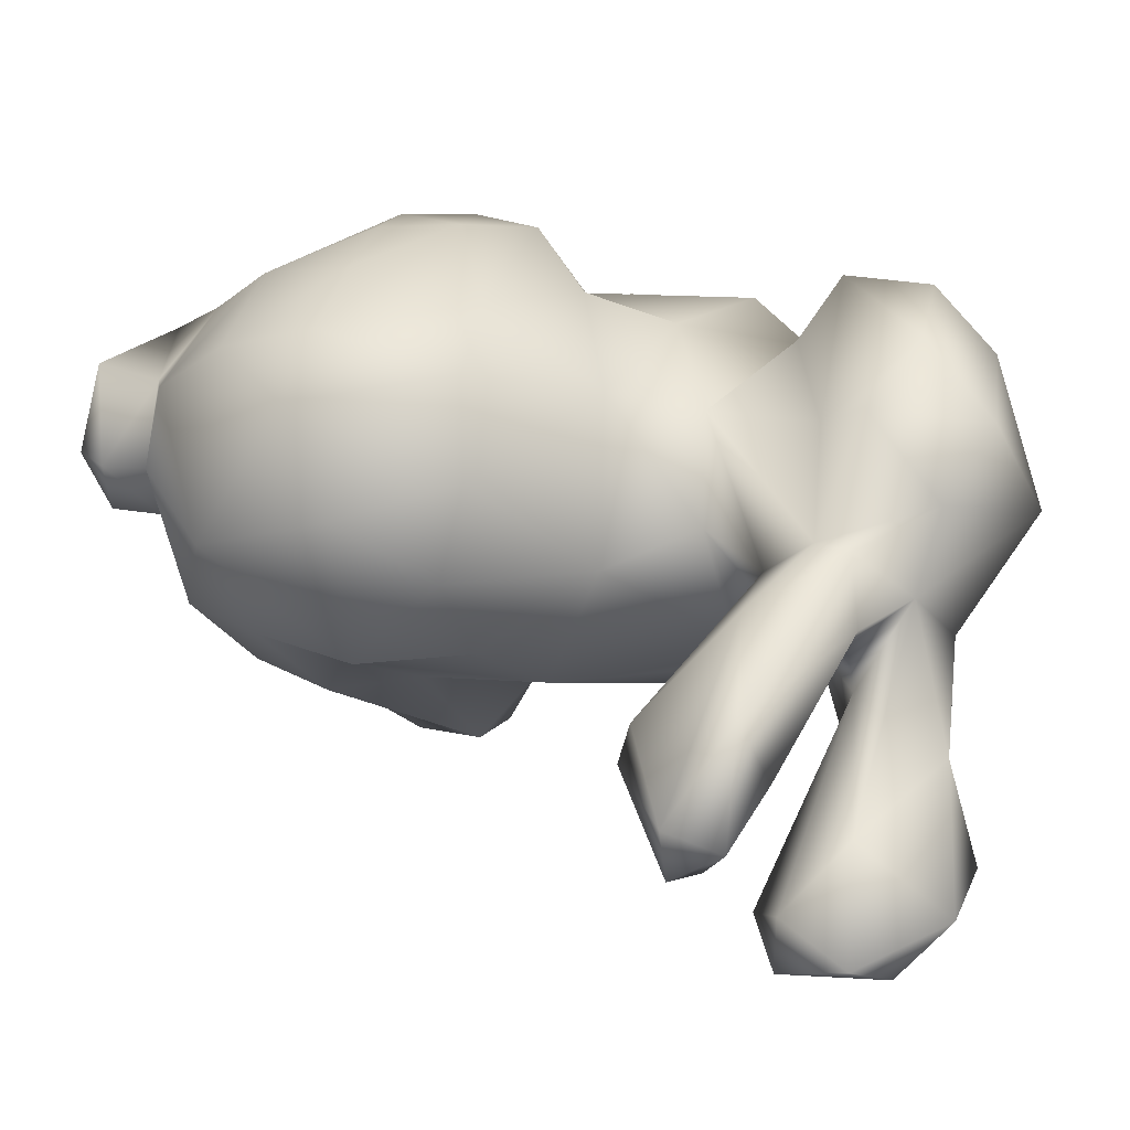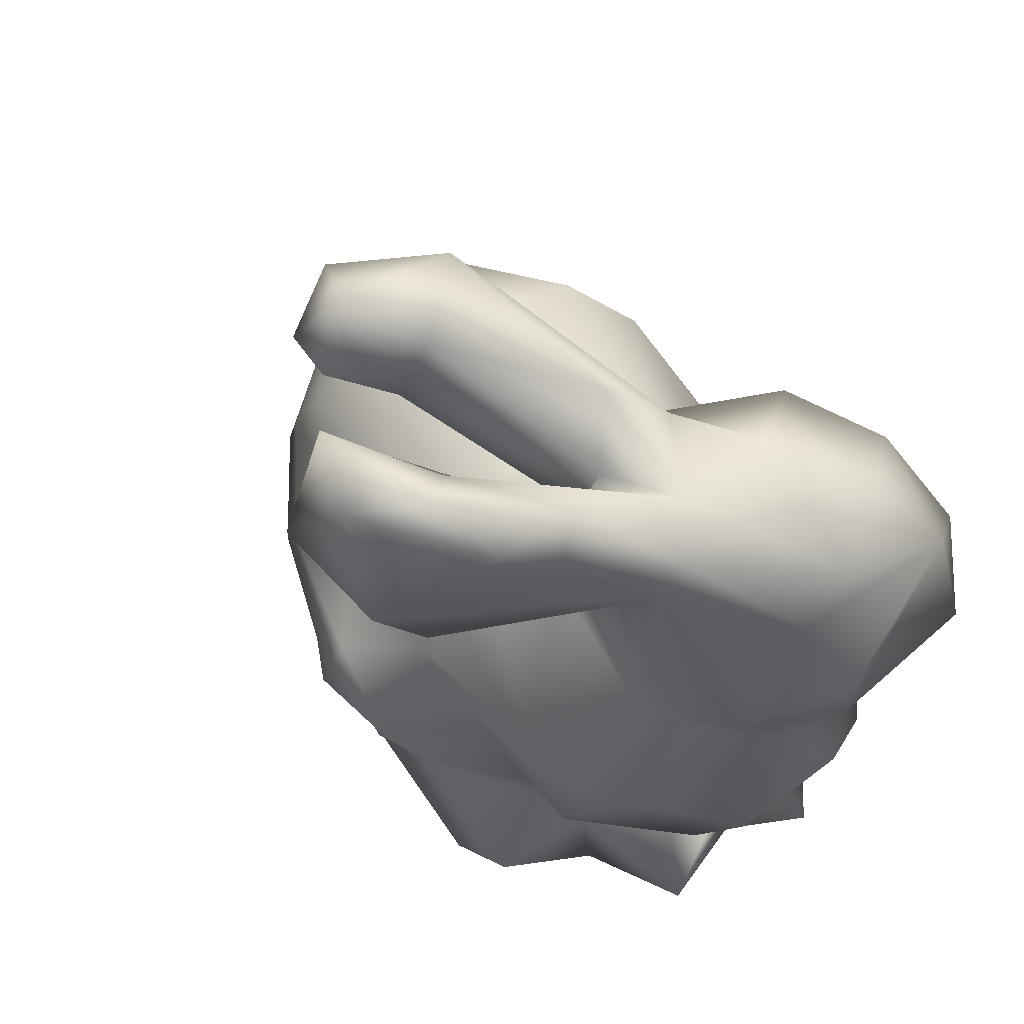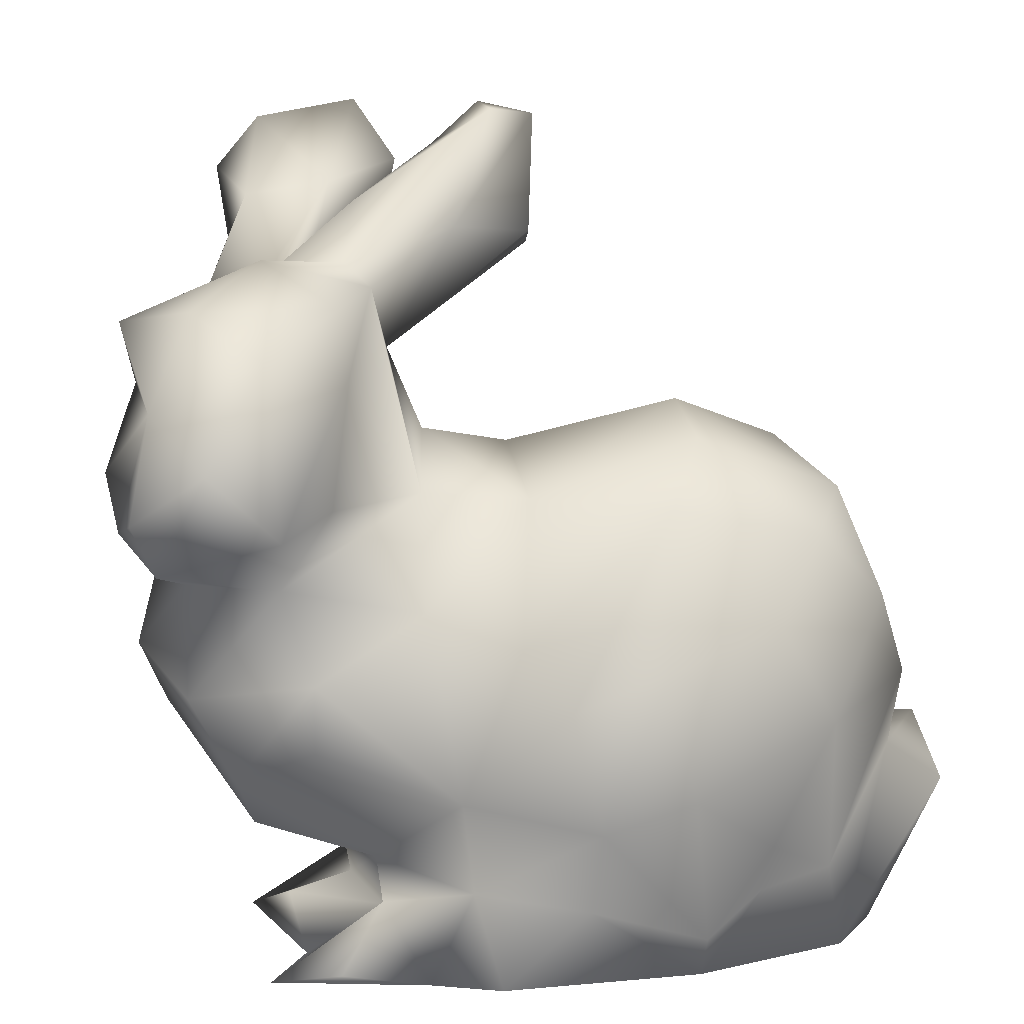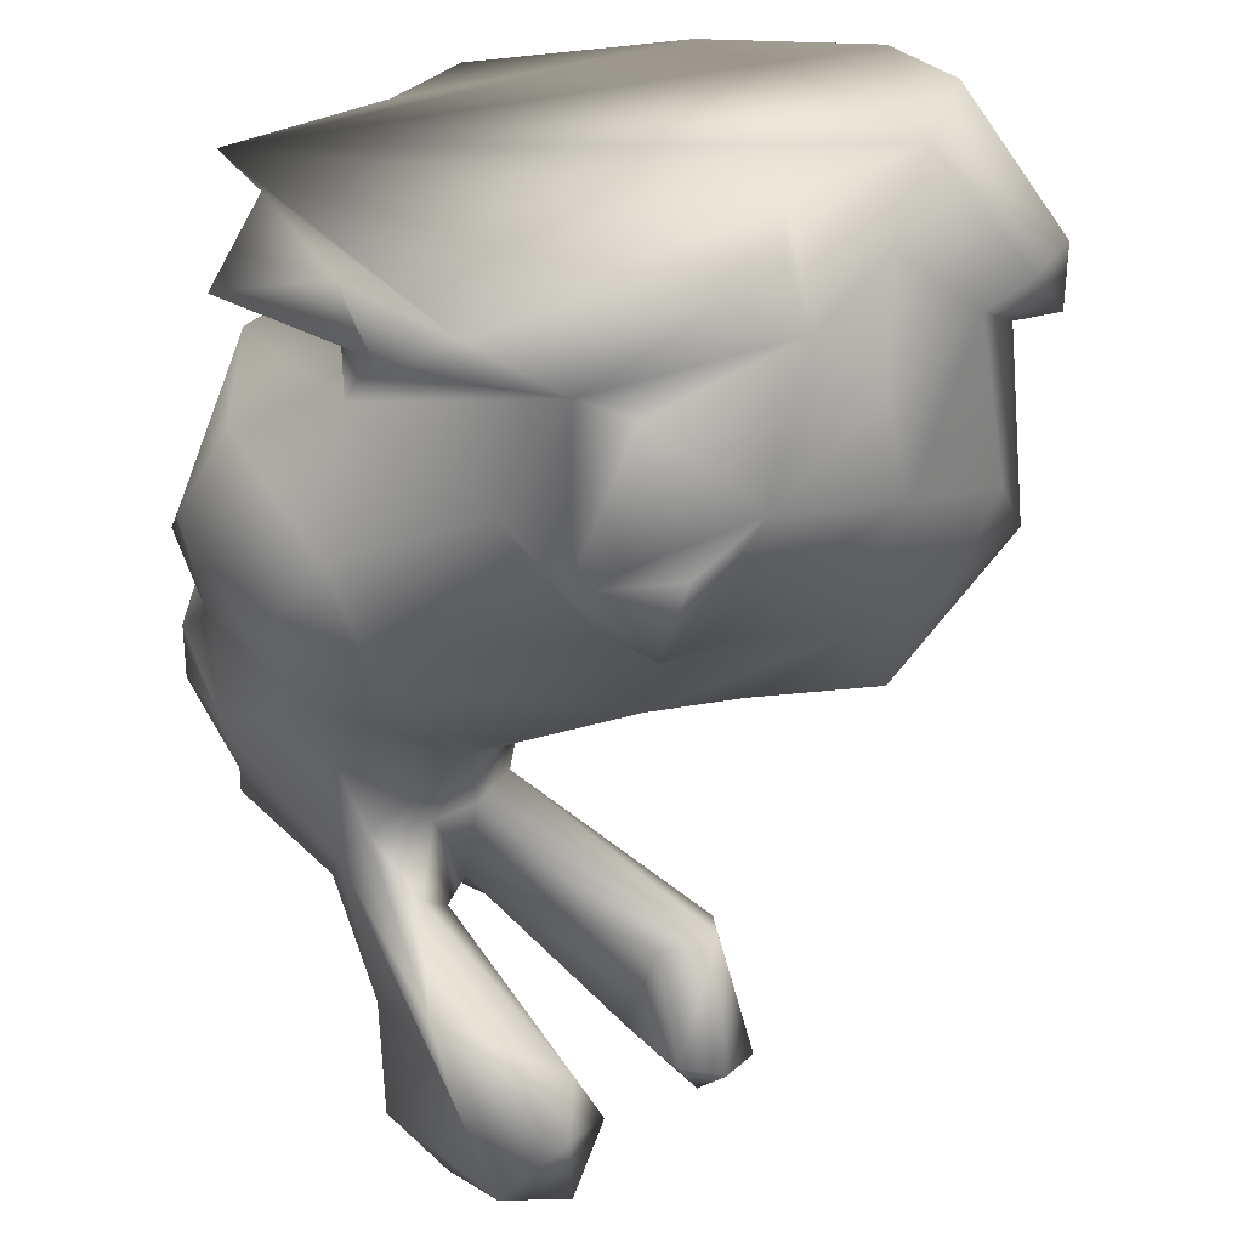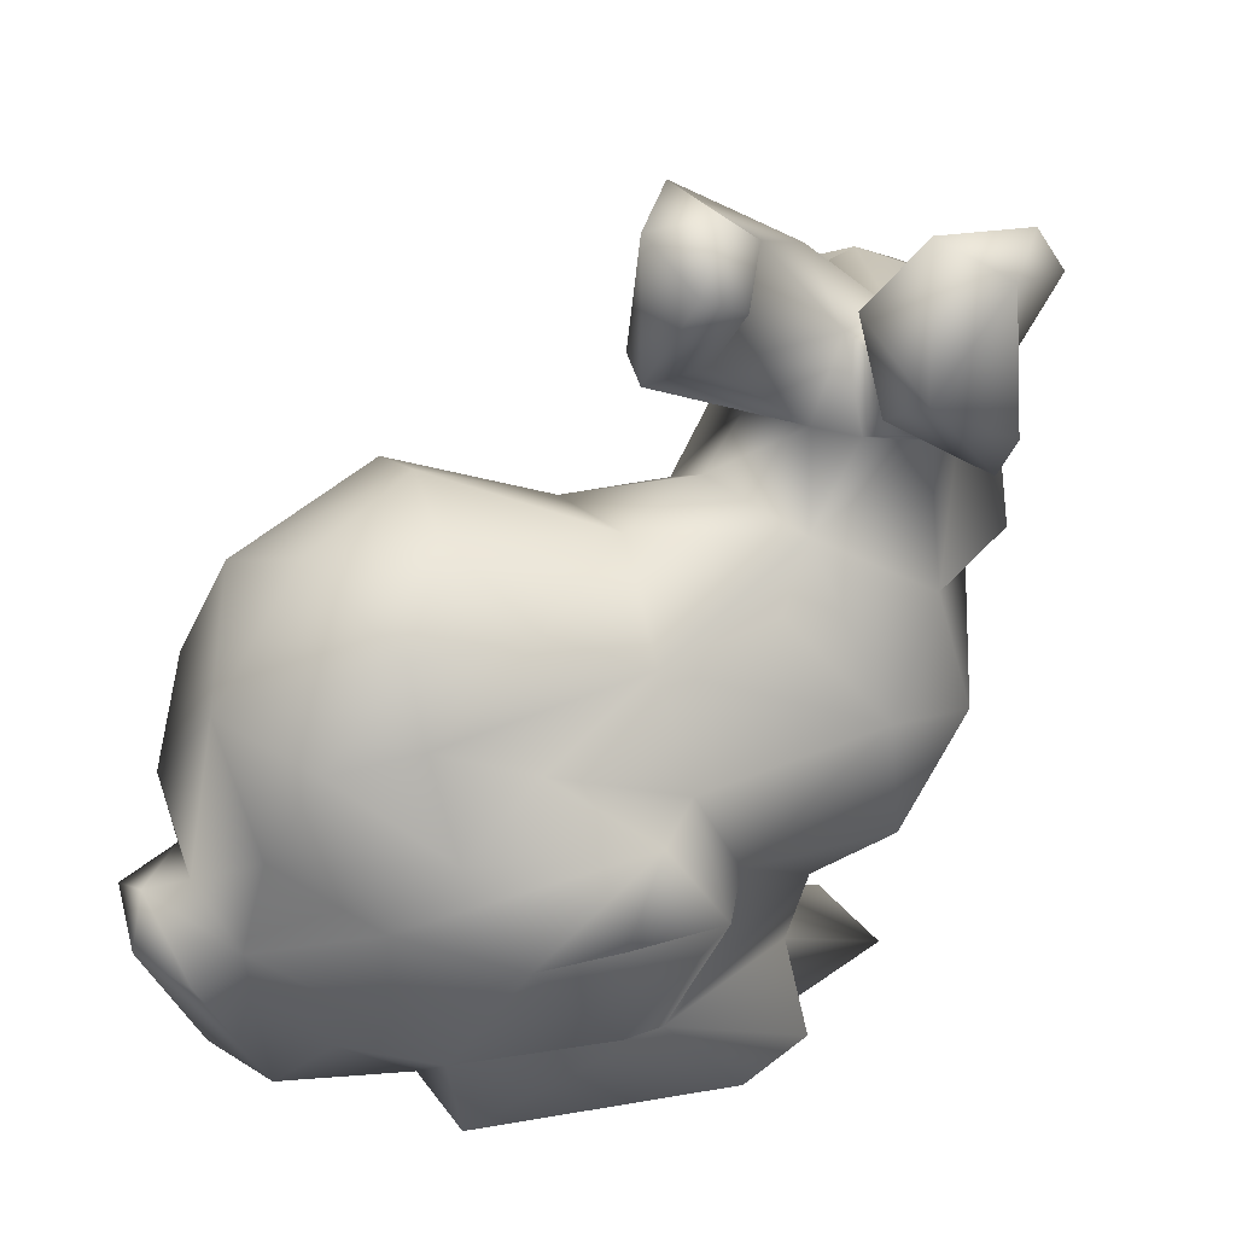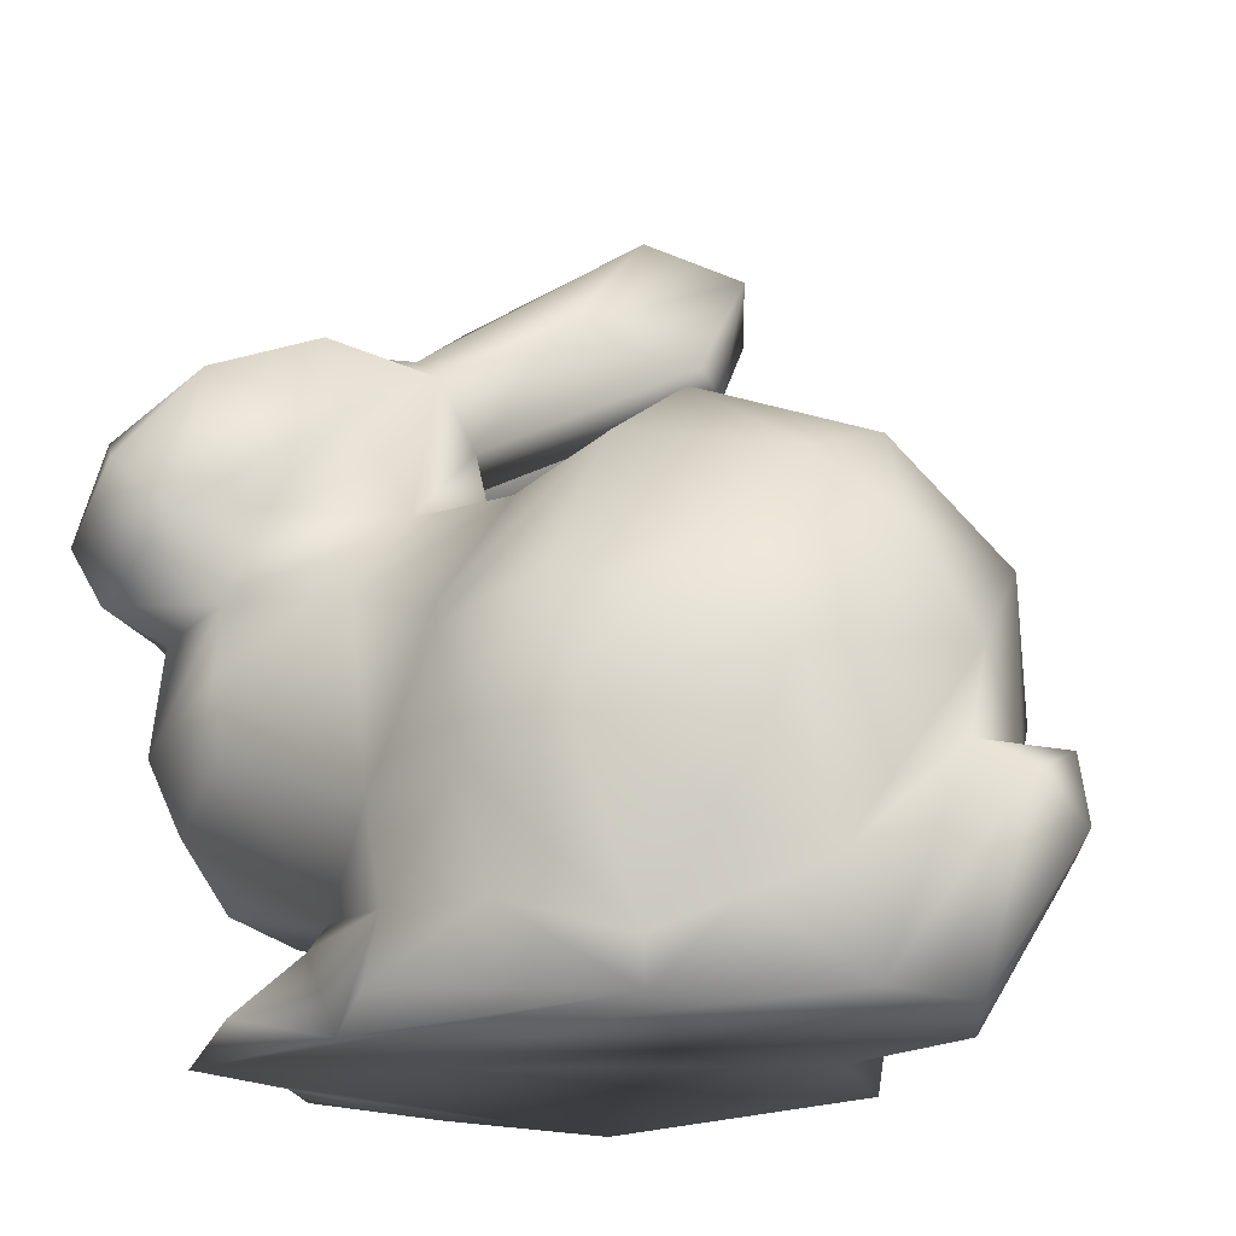
<metadata>
{"format":"obj","ext":"obj","renderer":"f3d","projection":"perspective","resolution":1024,"background":"white","views":[{"elev":8.0,"azim":160.1,"up":"+Z"},{"elev":48.3,"azim":-130.4,"up":"+Y"},{"elev":10.3,"azim":-13.4,"up":"+Y"},{"elev":-48.2,"azim":8.7,"up":"+Z"},{"elev":25.4,"azim":154.1,"up":"+Y"},{"elev":-23.3,"azim":21.7,"up":"+Y"}]}
</metadata>
<code>
o Bunny-LowPoly
v 0.7975 1.215 -0.5104
v 1.26 1.363 -0.4536
v 0.9964 1.193 -0.7192
v 1.276 0.2813 0.9191
v 1.508 0.3985 0.7946
v 1.504 0.5924 0.9228
v 0.8491 3.068 -0.7231
v 0.6374 2.918 -0.5565
v 0.8061 3.048 -0.321
v 0.3814 1.785 0.4781
v 0.34 1.427 0.7539
v 0.7411 1.762 0.5515
v 0.5744 0.8591 -0.4023
v 0.1526 1.325 -0.5512
v 1.546 1.167 -0.5166
v 1.745 0.9467 -0.4294
v -0.5324 1.57 0.6657
v -0.62 1.752 0.7193
v -0.6155 1.64 0.2146
v 1.722 0.6015 -0.3796
v 2.022 0.6829 0.0664
v 1.784 0.3541 -0.04598
v 0.2287 2.938 -1.2
v 0.4996 2.65 -1.233
v 0.1712 2.475 -1.167
v 1.54 0.3876 -0.3429
v 1.363 0.8013 -0.5865
v 0.2012 0.5426 0.5532
v 0.2745 0.2788 0.2945
v 0.2002 0.4209 0.6778
v 1.047 0.4581 -0.545
v 0.7794 0.8886 -0.7211
v -0.04952 0.3236 0.2042
v -0.01247 0.1434 0.3515
v 0.2836 0.405 -0.1671
v 0.8694 0.4114 -0.4663
v 0.3675 0.2417 -0.4776
v 0.1311 2.154 -0.2818
v 0.2635 2.181 -0.199
v 0.3089 1.869 -0.2918
v 2.265 0.8646 0.2663
v 2.238 0.7012 0.6125
v 2.298 0.6351 0.2949
v 0.4426 3.07 -1.119
v 0.09088 2.252 -0.5353
v 0.1311 2.433 -0.3916
v -0.6519 1.848 0.1918
v -0.4643 1.712 -0.1809
v 0.2837 2.448 0.1061
v 0.6171 2.641 -0.06709
v 0.1924 2.534 0.08268
v 0.5423 0.1971 1.011
v 0.8582 0.4199 0.948
v 0.487 0.4708 0.8171
v 0.7886 2.58 -0.5622
v 0.9922 2.548 -0.5416
v 1.616 1.746 -0.3243
v 1.862 1.406 -0.2591
v 1.578 1.469 -0.3603
v 2.105 1.092 0.5525
v 1.754 0.4663 0.7934
v 2.053 0.8283 0.5583
v 1.042 3.023 -0.6403
v 0.9649 2.886 -0.8361
v 1.505 1.374 0.9659
v 1.96 1.406 0.7038
v 1.703 1.642 0.7744
v 2.078 1.504 0.06047
v 2.113 0.8673 0.2536
v -0.5597 1.267 0.2514
v -0.4262 1.126 0.5248
v -0.4173 1.505 0.4731
v 1.33 2.053 0.2933
v 1.74 1.896 0.1657
v 1.386 1.971 -0.04116
v -0.4388 0.9897 -0.03227
v -0.1947 0.6504 0.4117
v -0.2758 0.8495 0.5726
v 0.3598 2.226 -0.01394
v 0.4606 1.951 0.1003
v -0.1936 2.26 -0.3105
v 0.1255 2.296 -0.9921
v -0.4738 1.489 0.05941
v -0.149 1.6 -0.3039
v -0.2235 1.225 -0.3944
v -0.06998 2.127 -0.3399
v 0.05131 3.007 -1.011
v -0.07045 2.464 -0.08982
v 0.2641 2.732 -0.1364
v -0.1147 2.558 0.2194
v 0.1743 2.473 -0.2299
v -0.5892 2.357 0.1612
v -0.3852 2.412 0.4613
v -0.5462 2.108 0.6683
v -0.5278 2.133 0.03522
v 2.024 1.131 -0.1902
v 0.09906 2.416 0.5294
v -0.1848 2.267 0.7467
v -0.2061 0.6817 -0.0411
v 0.4447 0.7886 0.838
v 0.243 0.1439 -0.1467
v 1.496 0.146 -0.3545
v 1.499 0.1467 0.007231
v 0.6111 0.1449 -0.5062
v 1.306 1.966 0.6355
v 1.161 1.756 0.8484
v -0.1761 0.1467 0.6211
v -0.1218 2.824 -0.902
v 0.8909 1.625 -0.4522
v 0.1702 0.5885 -0.1168
v -0.1286 1.509 0.6712
v -0.0462 1.218 0.8299
v 2.029 0.1441 0.4634
v 1.835 0.1456 0.7029
v -0.1483 0.2082 -0.03952
v 1.849 1.761 0.5399
v 1.165 0.8311 1.13
v 1.716 1.02 0.9309
v 1.343 1.145 1.091
v 0.7565 1.142 1.085
v 0.8508 0.7398 1.127
v 1.078 1.261 1.1
v 0.7978 1.875 -0.03744
v -0.2542 2.399 -0.2344
v 0.03743 0.2193 0.8087
v -0.1159 2.578 -0.6451
v -0.3952 1.934 0.8978
v 0.5317 2.555 -1.054
v 0.4741 1.704 -0.4255
v 1.19 1.739 -0.3167
v 0.5796 2.844 -0.9913
v 0.145 2.19 0.4639
v -0.1588 1.714 0.9259
v 0.04095 1.774 0.7072
v 1.923 0.1445 0.1526
v 0.6426 1.307 0.8627
v -0.03891 0.9803 0.783
v 1.125 0.8906 -0.7321
v 2.182 0.5937 0.08426
v 0.8197 2.827 -0.835
v 1.268 0.1449 0.8781
v 0.05767 0.8853 -0.4561
v 0.3465 0.1449 0.769
v 0.1752 0.378 0.1863
v 0.08922 2.567 -0.9363
v 0.2894 2.77 -0.79
v -0.0588 2.738 -0.5627
v 0.9695 2.599 -0.4044
f 1 2 3
f 4 5 6
f 7 8 9
f 10 11 12
f 1 13 14
f 15 16 3
f 17 18 19
f 20 21 22
f 23 24 25
f 26 27 20
f 28 29 30
f 27 31 32
f 33 34 29
f 35 36 37
f 38 39 40
f 41 42 43
f 44 24 23
f 38 45 46
f 47 48 19
f 49 50 51
f 52 53 54
f 55 56 39
f 57 58 59
f 60 61 62
f 63 56 64
f 62 42 41
f 65 66 67
f 68 60 69
f 70 71 72
f 73 74 75
f 76 77 78
f 57 68 58
f 79 80 39
f 81 25 82
f 83 48 84
f 14 85 84
f 45 38 86
f 87 44 23
f 88 51 89
f 90 51 88
f 46 88 91
f 92 93 90
f 47 94 95
f 68 69 96
f 97 93 98
f 20 22 26
f 76 85 99
f 40 14 84
f 100 28 54
f 101 35 37
f 102 103 104
f 83 76 70
f 75 74 57
f 98 93 94
f 105 73 12
f 91 38 46
f 106 67 105
f 104 103 107
f 23 108 87
f 109 2 1
f 13 36 110
f 111 71 112
f 91 55 39
f 113 42 114
f 68 57 74
f 59 58 15
f 115 101 34
f 104 37 36
f 102 26 103
f 106 105 12
f 68 74 116
f 117 118 119
f 120 121 122
f 3 32 1
f 83 85 76
f 36 32 31
f 123 73 75
f 70 72 83
f 32 36 13
f 7 63 64
f 37 104 101
f 124 95 92
f 125 30 107
f 126 81 124
f 18 94 19
f 111 11 10
f 51 9 89
f 94 127 98
f 15 3 2
f 86 38 40
f 34 33 115
f 46 45 128
f 40 129 14
f 107 29 34
f 130 123 75
f 128 131 46
f 132 133 134
f 79 10 80
f 124 81 95
f 132 10 49
f 121 4 117
f 48 83 19
f 68 96 58
f 114 107 135
f 103 22 135
f 66 118 60
f 11 111 112
f 14 109 1
f 12 136 106
f 137 28 100
f 8 55 91
f 138 32 3
f 24 82 25
f 44 131 24
f 124 92 88
f 41 139 21
f 89 8 91
f 65 67 122
f 94 18 127
f 6 61 118
f 132 134 10
f 67 106 122
f 56 55 140
f 109 123 130
f 106 136 120
f 34 104 107
f 81 48 95
f 137 112 78
f 49 10 79
f 62 41 69
f 41 43 139
f 136 100 120
f 123 109 40
f 141 107 114
f 142 13 110
f 100 136 11
f 101 115 35
f 114 42 62
f 138 27 32
f 8 89 9
f 63 7 9
f 86 84 81
f 17 133 127
f 7 64 140
f 121 120 100
f 132 98 133
f 89 91 88
f 96 69 21
f 50 9 51
f 21 69 41
f 26 102 36
f 143 54 30
f 42 113 43
f 28 144 29
f 73 123 12
f 52 143 141
f 103 135 107
f 92 95 94
f 1 32 13
f 108 23 145
f 92 90 88
f 11 136 12
f 109 59 2
f 146 44 87
f 141 4 53
f 54 28 30
f 115 33 144
f 98 132 97
f 16 20 27
f 122 117 119
f 106 120 122
f 57 59 130
f 142 99 85
f 52 141 53
f 132 49 97
f 108 145 126
f 101 104 34
f 116 67 66
f 137 100 112
f 110 35 144
f 5 141 114
f 35 110 36
f 6 5 61
f 40 80 123
f 116 73 105
f 30 125 143
f 16 15 58
f 70 78 71
f 111 10 134
f 73 116 74
f 86 40 84
f 60 62 69
f 72 71 111
f 14 142 85
f 131 128 24
f 100 11 112
f 21 16 96
f 82 86 81
f 76 99 77
f 70 76 78
f 146 131 44
f 49 90 97
f 45 86 82
f 21 20 16
f 145 25 81
f 116 66 68
f 29 107 30
f 31 26 36
f 67 116 105
f 111 134 133
f 84 85 83
f 99 142 110
f 140 64 56
f 50 63 9
f 147 126 124
f 139 135 21
f 78 77 28
f 54 143 52
f 114 62 61
f 49 79 50
f 108 126 147
f 56 79 39
f 113 114 135
f 122 121 117
f 72 19 83
f 125 107 143
f 23 25 145
f 82 128 45
f 29 144 33
f 26 22 103
f 139 43 135
f 99 110 77
f 60 118 61
f 147 124 88
f 123 80 12
f 54 53 121
f 142 14 13
f 130 59 109
f 75 57 130
f 3 27 138
f 55 8 140
f 115 144 35
f 128 82 24
f 121 100 54
f 92 94 93
f 18 17 127
f 65 122 119
f 16 58 96
f 145 81 126
f 118 117 6
f 50 79 148
f 88 46 146
f 80 10 12
f 148 63 50
f 21 135 22
f 94 47 19
f 110 28 77
f 66 60 68
f 147 87 108
f 46 131 146
f 111 17 72
f 27 26 31
f 121 53 4
f 90 93 97
f 78 28 137
f 65 118 66
f 17 19 72
f 65 119 118
f 43 113 135
f 81 84 48
f 16 27 3
f 109 14 129
f 51 90 49
f 111 133 17
f 144 28 110
f 129 40 109
f 36 102 104
f 91 39 38
f 95 48 47
f 4 141 5
f 71 78 112
f 133 98 127
f 147 88 146
f 143 107 141
f 59 15 2
f 4 6 117
f 147 146 87
f 140 8 7
f 5 114 61
f 39 80 40
f 148 79 56
f 63 148 56

</code>
